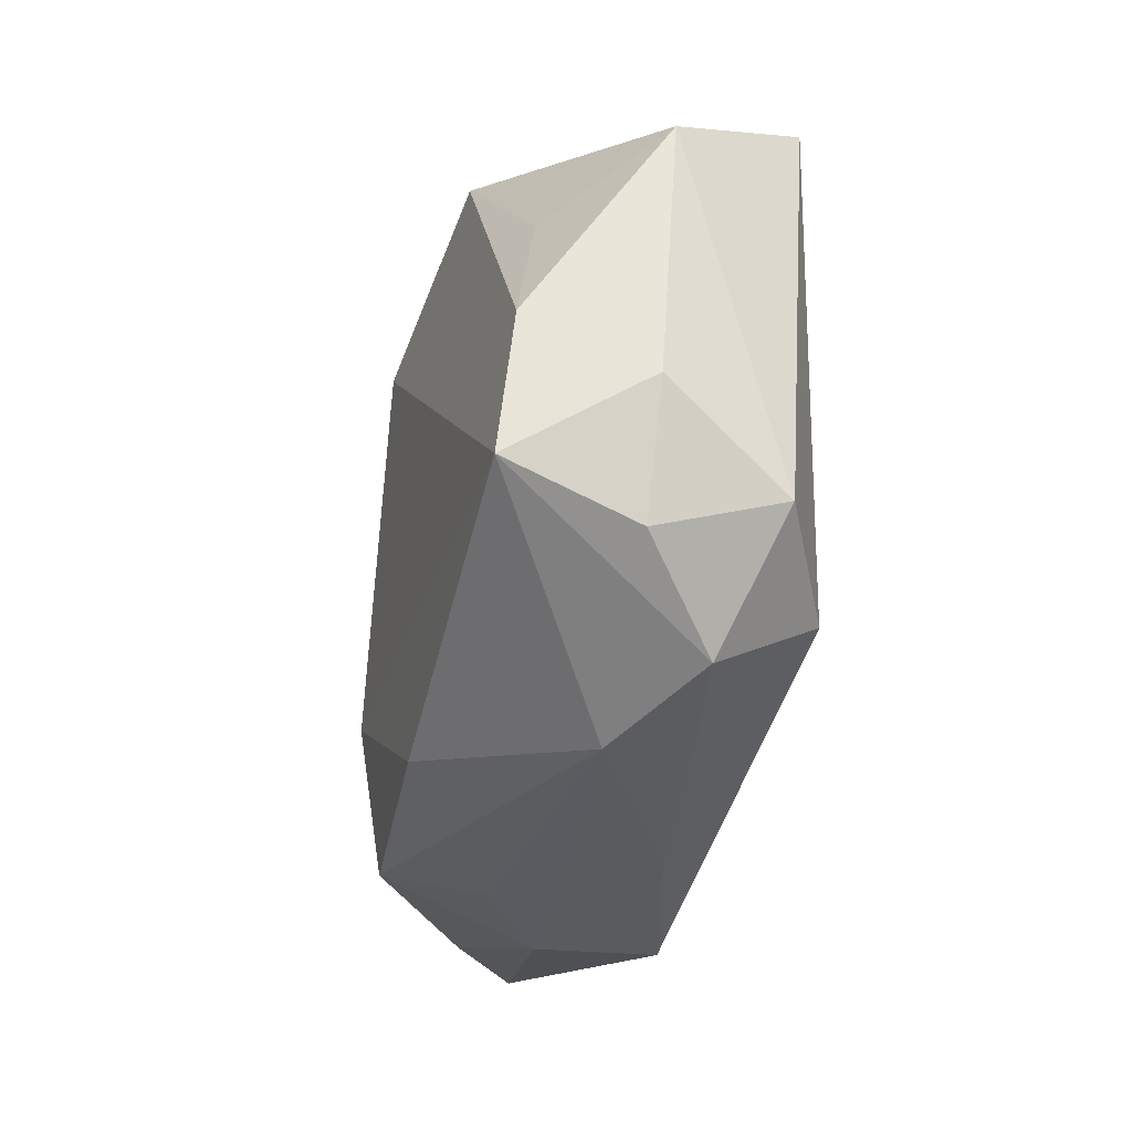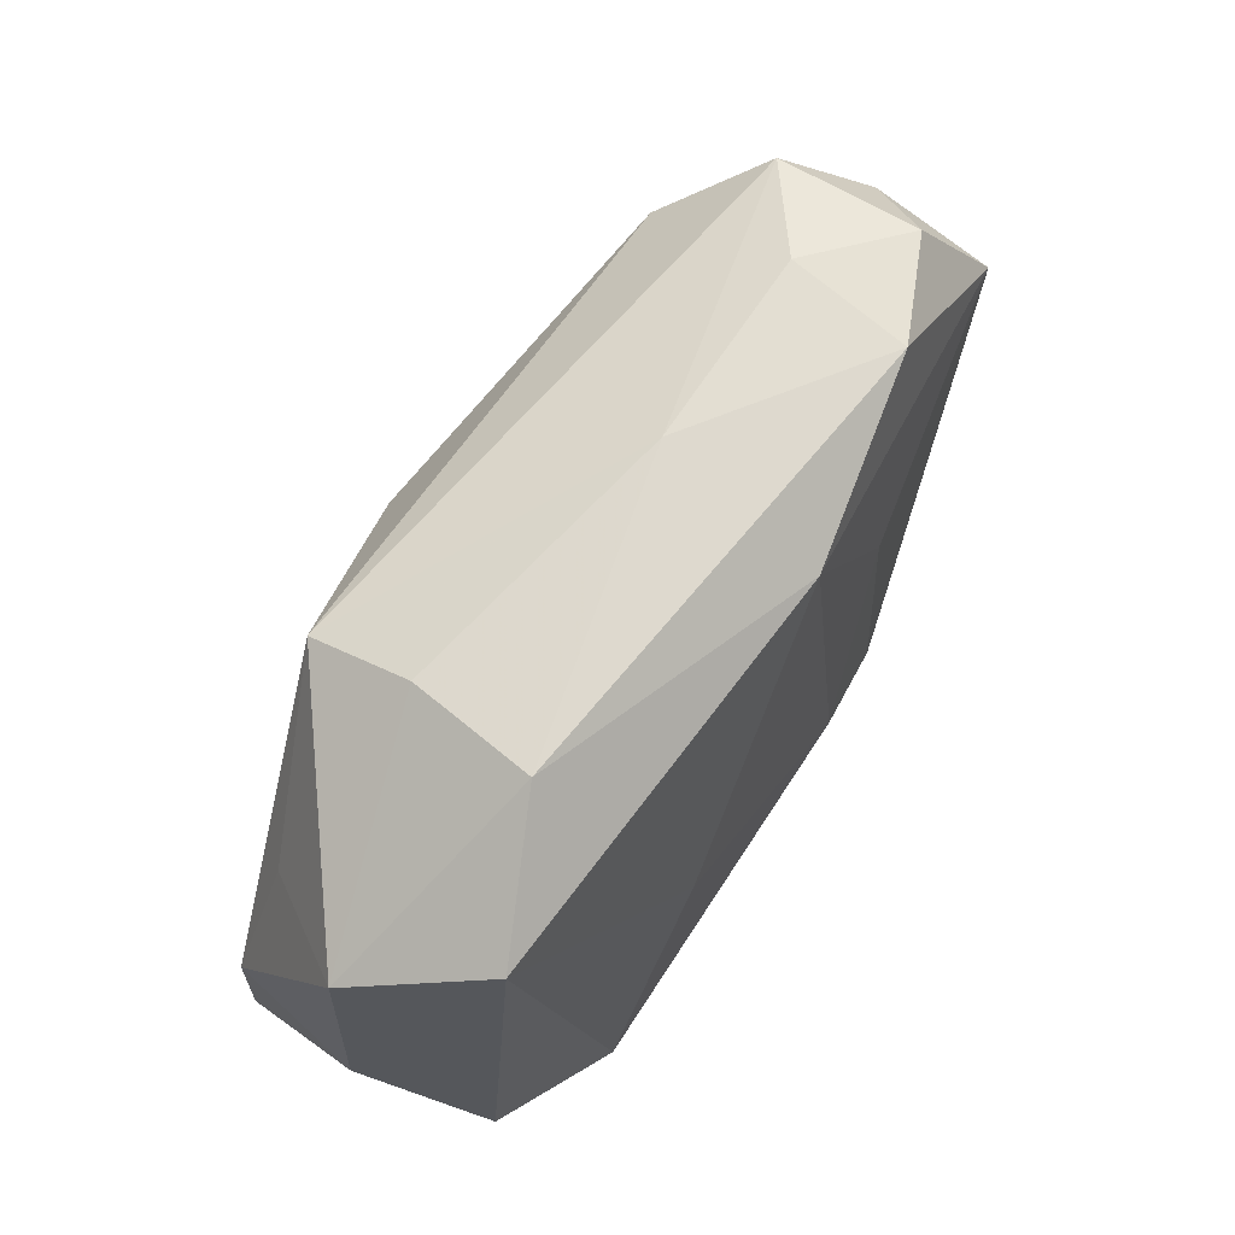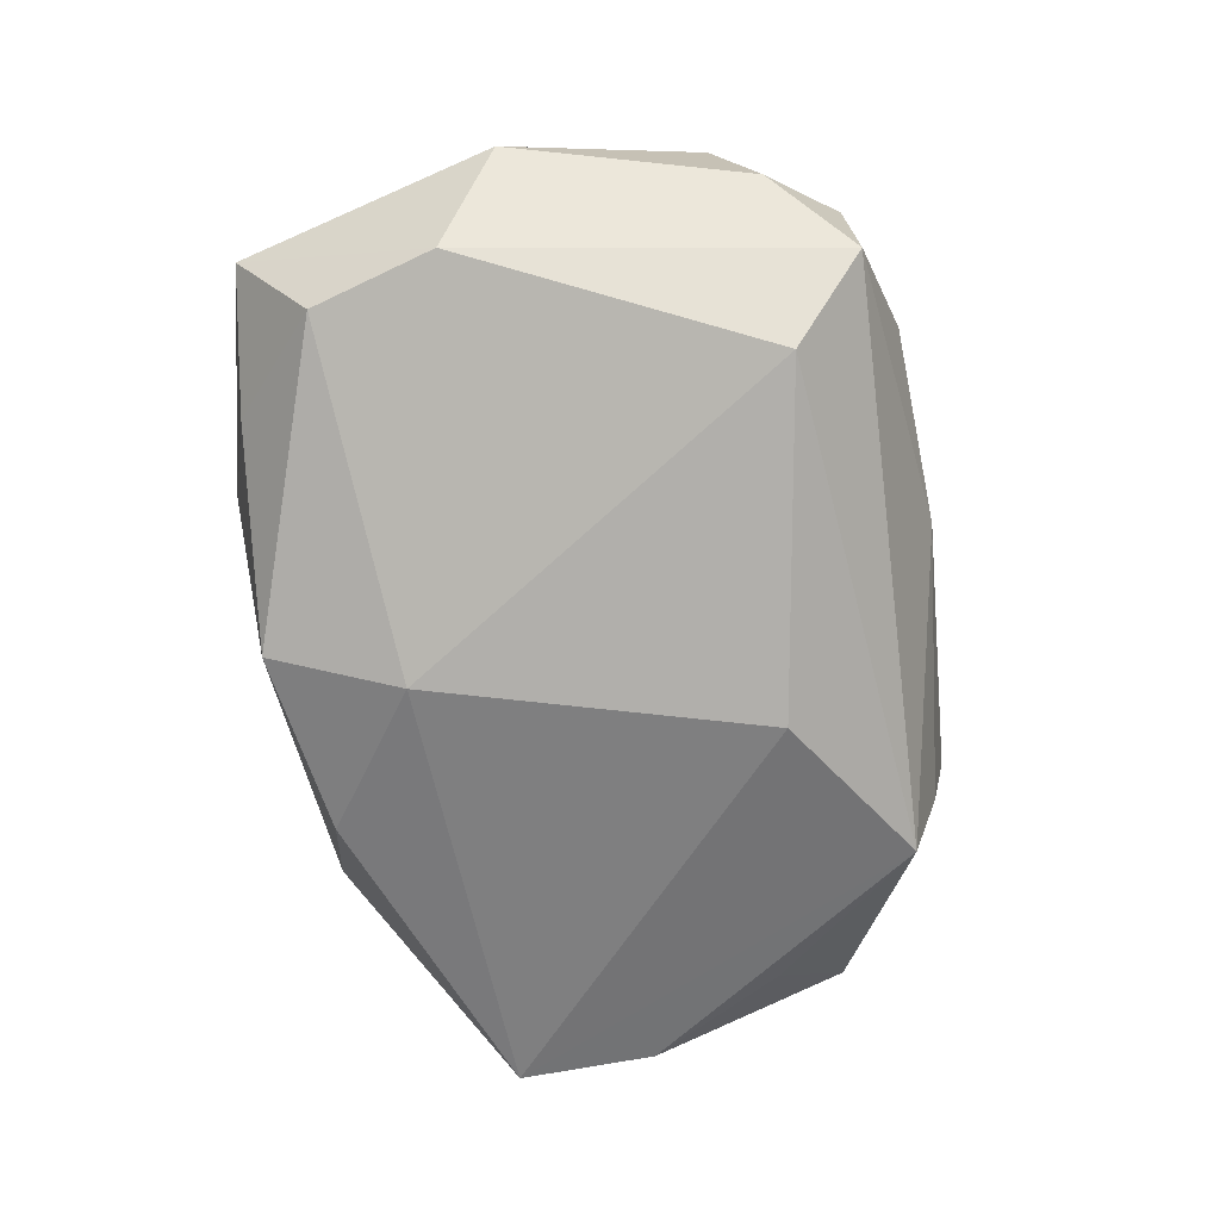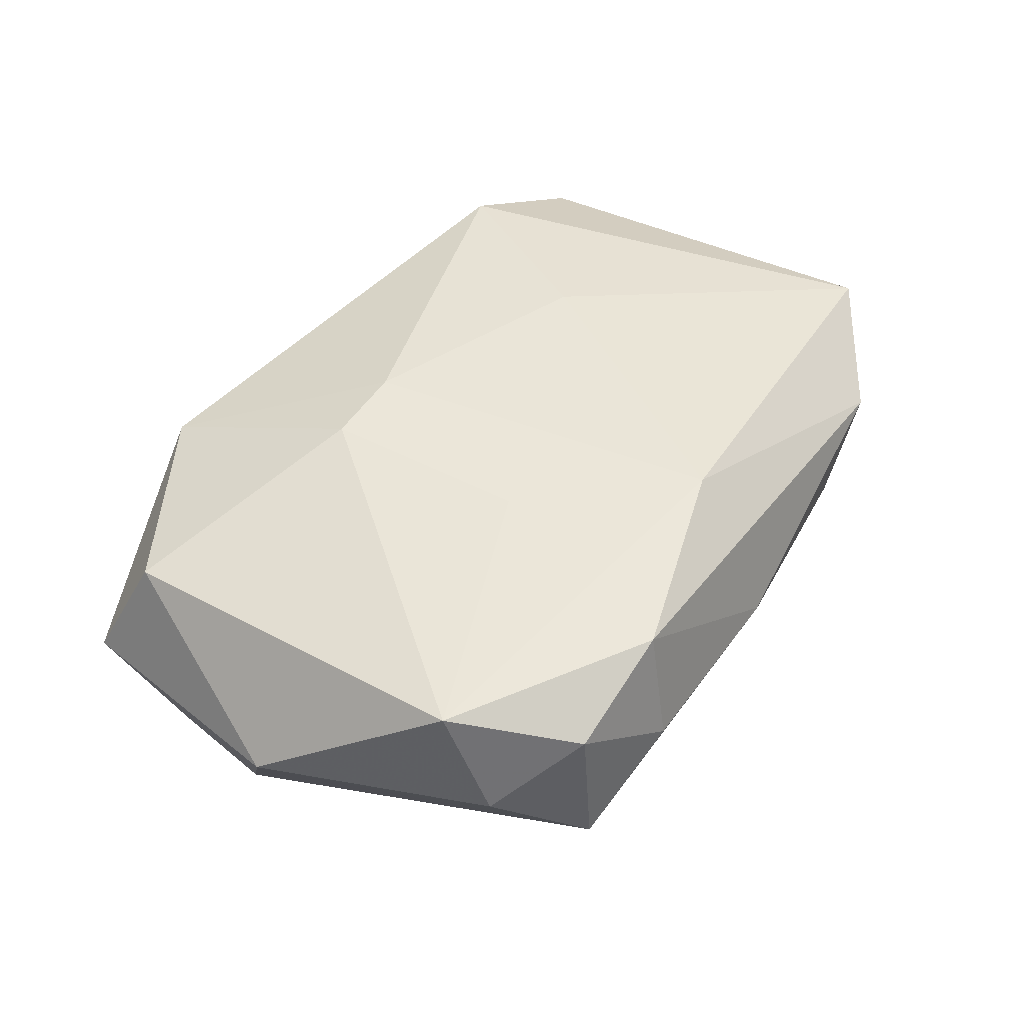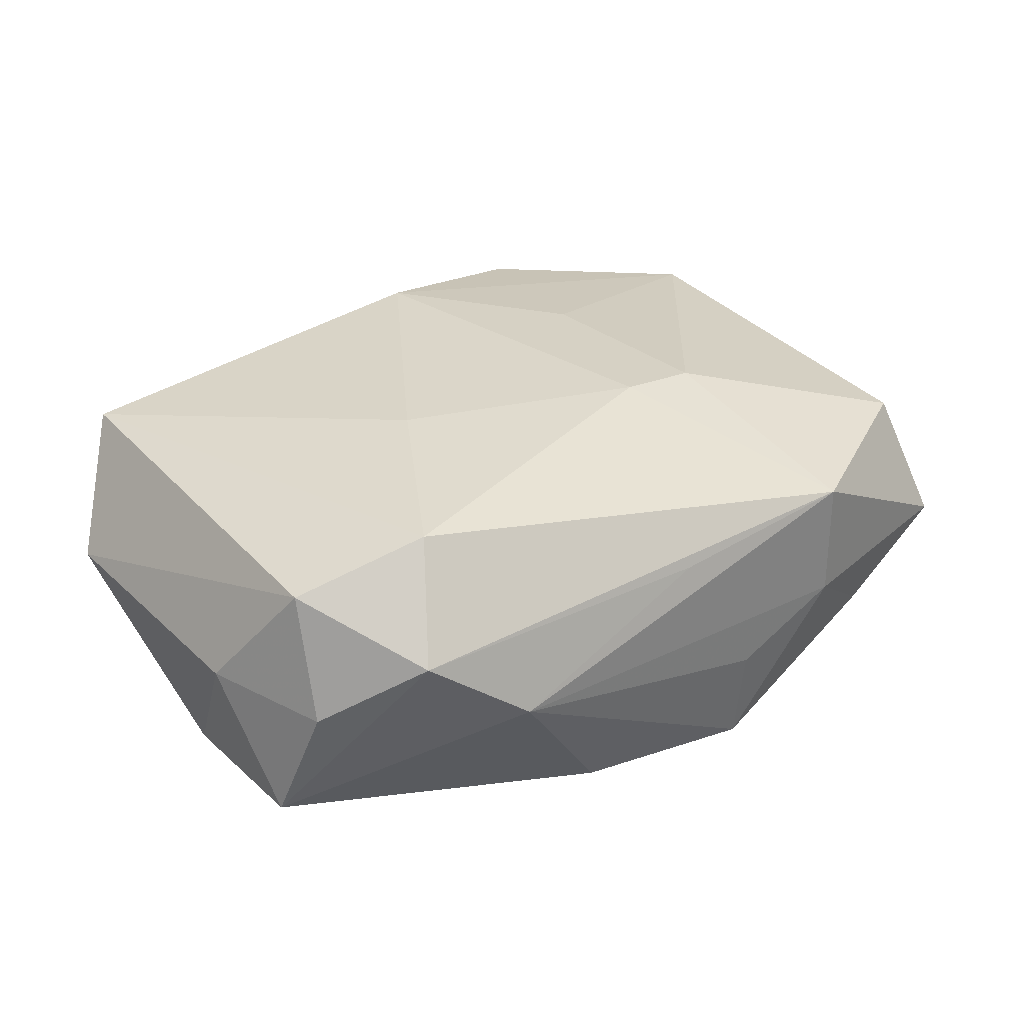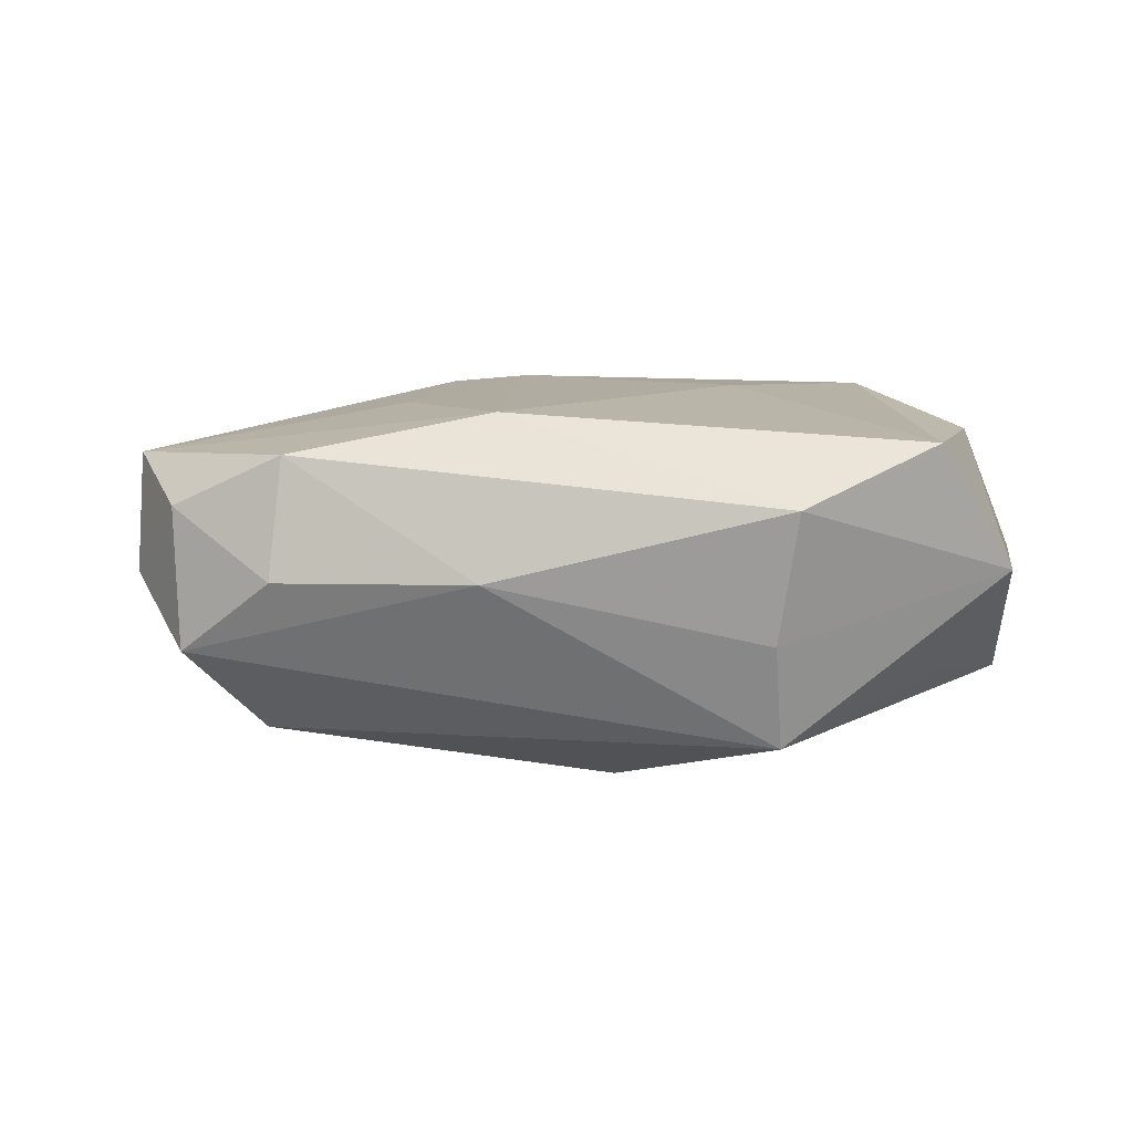
<metadata>
{"format":"obj","ext":"obj","renderer":"f3d","projection":"perspective","resolution":1024,"background":"white","views":[{"elev":-33.1,"azim":-97.0,"up":"+Y"},{"elev":62.2,"azim":-56.4,"up":"+Y"},{"elev":-70.0,"azim":101.8,"up":"+Z"},{"elev":43.7,"azim":123.2,"up":"+Z"},{"elev":30.7,"azim":-37.0,"up":"+Z"},{"elev":9.5,"azim":-167.7,"up":"+Z"}]}
</metadata>
<code>
v -0.03 -0.002451 -0.007429
v -0.01869 -0.01507 0.01159
v 0.01979 -0.01917 -0.006121
v -0.006906 -0.01908 -0.01138
v 0.006055 -0.02051 -0.01234
v 0.0265 -0.01274 -0.009374
v -0.03067 -0.006547 0.0006926
v -0.02719 -0.01219 0.008549
v 0.005868 -0.02159 -0.00515
v 0.0106 0.006988 0.01149
v -0.0001068 -0.02127 0.005223
v 0.02847 -0.004234 -0.008708
v 0.02714 0.01627 0.0004194
v 0.01357 -0.02177 -0.00148
v -0.02685 0.01574 0.01043
v -0.02177 -0.01977 0.004614
v 0.01352 -0.02177 0.00693
v -0.005029 0.01103 -0.01337
v -0.02762 -0.01489 0.0001044
v 0.03255 1e-07 -0.0007122
v 0.002761 -0.01178 -0.01408
v -0.02632 0.007087 -0.006045
v 0.02265 0.02102 0.005701
v 0.02888 -0.0178 -0.001677
v 0.02216 0.0214 -0.00395
v 0.001346 0.0232 0.00157
v -0.01721 0.01777 -0.009385
v 0.02795 0.01311 0.008276
v -0.01482 -0.02177 -0.0006727
v 0.01111 -0.007582 0.0118
v -0.01711 0.01996 -0.002274
v 0.01815 0.01598 -0.01012
v -0.01867 0.02136 0.006633
v -0.03136 0.0114 0.001791
v -0.02923 -0.01188 -0.008425
v 0.001474 0.0178 0.01199
v 0.005452 -0.007647 0.01234
v -0.01099 -0.001891 0.01234
v 0.02714 -0.01381 0.006738
v 0.01481 0.02159 0.009309
v 0.01531 0.02318 0.001171
f 18 35 27
f 37 2 17
f 16 35 29
f 16 17 2
f 1 27 35
f 18 27 32
f 27 25 32
f 29 35 4
f 4 5 29
f 29 5 9
f 34 15 33
f 40 33 36
f 36 33 15
f 37 10 36
f 29 17 11
f 11 16 29
f 17 16 11
f 8 15 34
f 8 16 2
f 2 15 8
f 34 27 22
f 22 1 34
f 27 1 22
f 17 24 39
f 6 5 21
f 21 32 6
f 18 32 21
f 5 4 21
f 21 35 18
f 21 4 35
f 3 5 6
f 6 24 3
f 20 39 24
f 26 25 27
f 26 41 25
f 40 41 26
f 26 33 40
f 38 15 2
f 38 36 15
f 38 2 37
f 37 36 38
f 7 8 34
f 34 1 7
f 7 1 35
f 35 16 19
f 16 8 19
f 19 7 35
f 8 7 19
f 37 17 30
f 17 39 30
f 30 10 37
f 14 9 5
f 5 3 14
f 14 17 29
f 29 9 14
f 14 24 17
f 14 3 24
f 39 20 28
f 28 30 39
f 40 36 28
f 28 36 10
f 10 30 28
f 12 24 6
f 12 20 24
f 6 32 12
f 12 32 25
f 25 20 12
f 31 26 27
f 33 26 31
f 31 27 34
f 34 33 31
f 40 28 23
f 23 41 40
f 25 41 23
f 13 20 25
f 13 28 20
f 25 23 13
f 13 23 28

</code>
